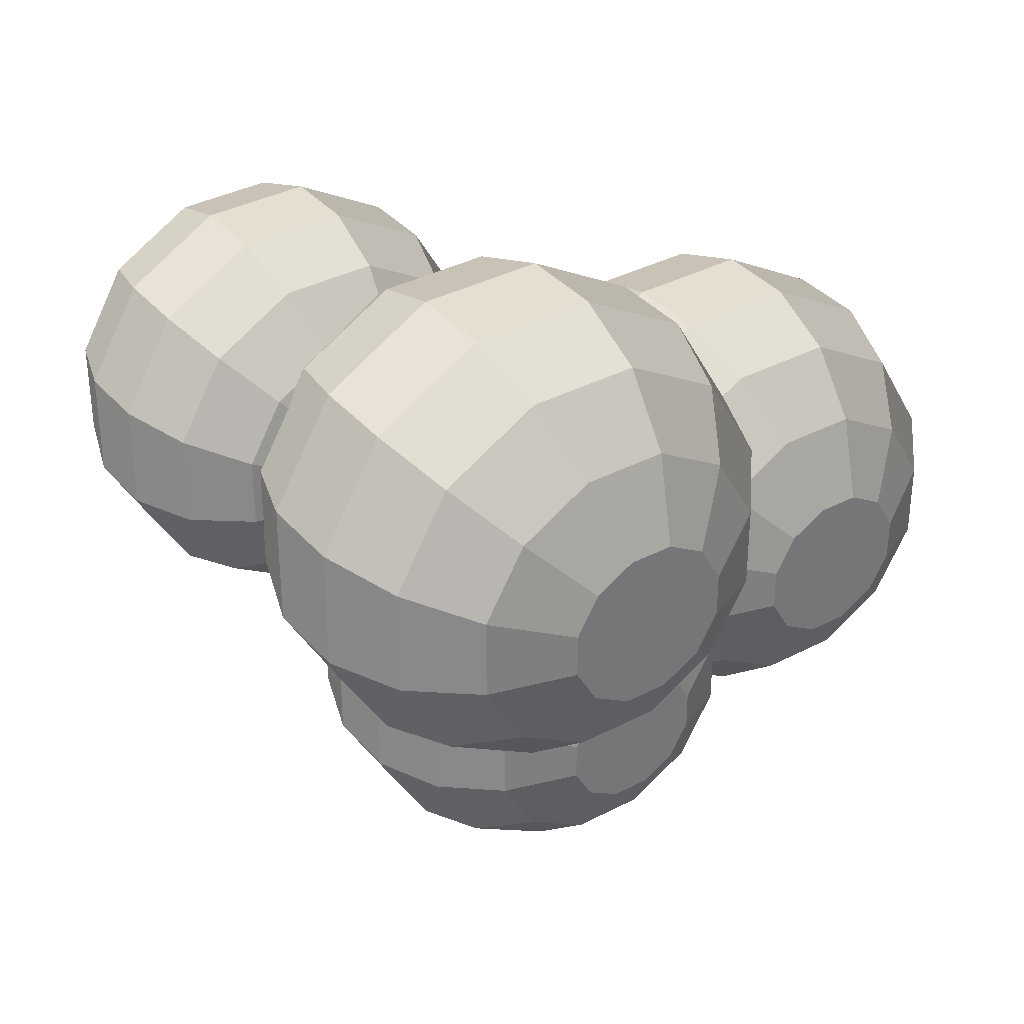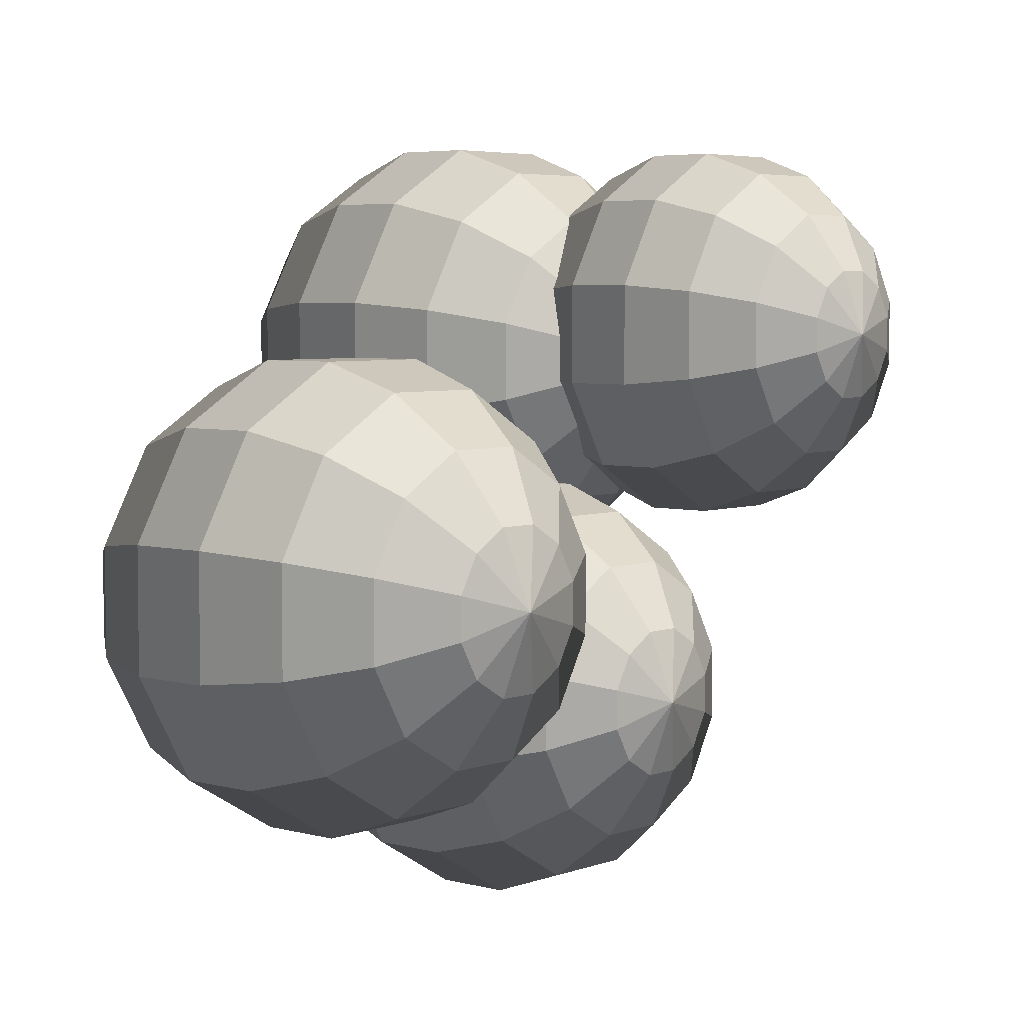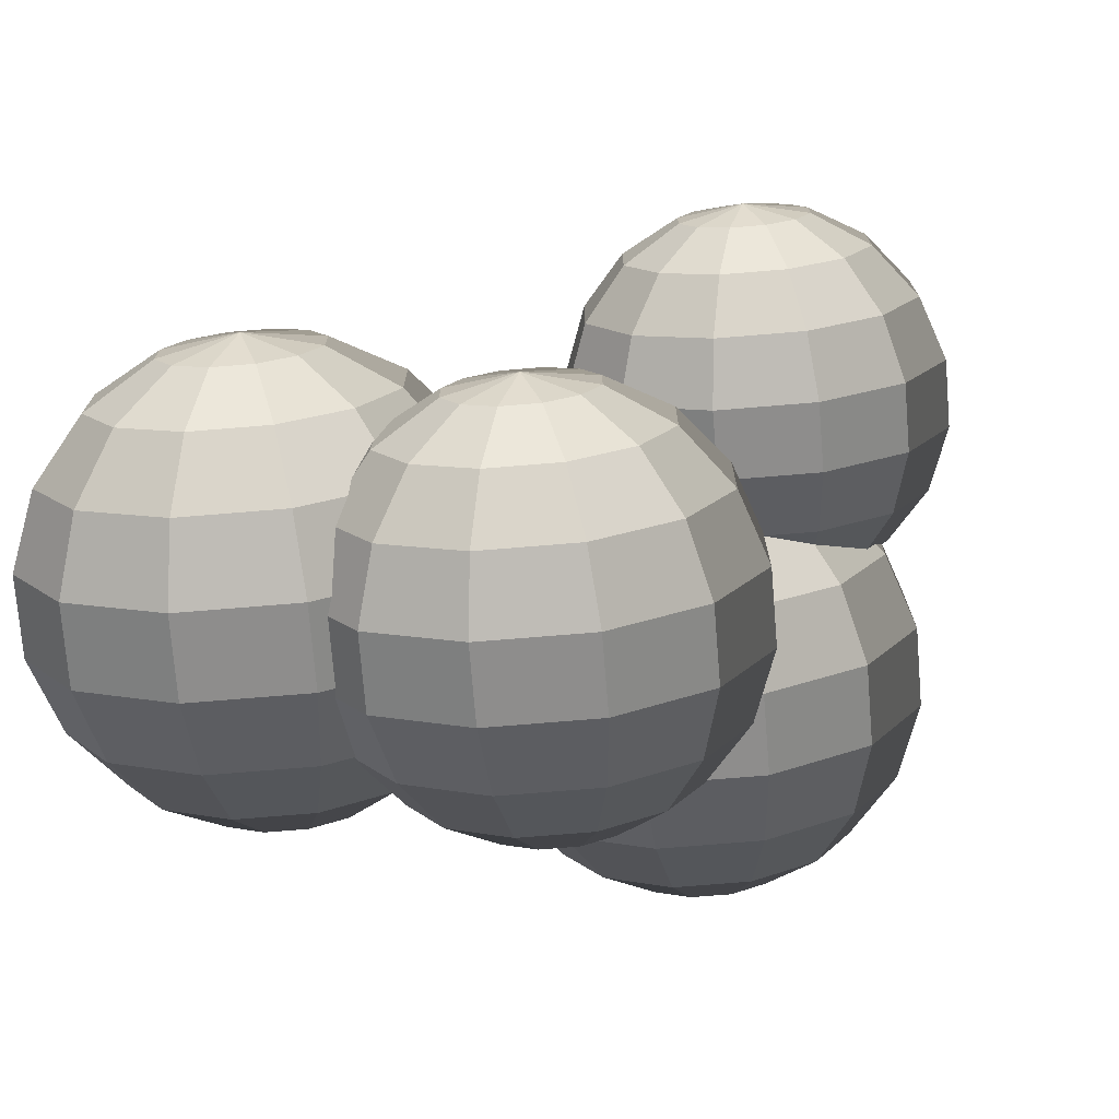
<metadata>
{"format":"obj","ext":"obj","renderer":"f3d","projection":"perspective","resolution":1024,"background":"white","views":[{"elev":35.7,"azim":-169.7,"up":"+Z"},{"elev":4.8,"azim":-4.2,"up":"+Z"},{"elev":-73.9,"azim":49.7,"up":"+Z"}]}
</metadata>
<code>
o bubbles4_group1916079679
v -0.7053 1.148 -0.5865
v -0.6987 1.154 -0.5811
v -0.6974 1.161 -0.6012
v -0.691 1.162 -0.5811
v -0.6844 1.169 -0.5865
v -0.6806 1.172 -0.5958
v -0.6806 1.172 -0.6066
v -0.6844 1.169 -0.616
v -0.691 1.162 -0.6213
v -0.6987 1.154 -0.6213
v -0.7053 1.148 -0.616
v -0.7091 1.144 -0.6066
v -0.7091 1.144 -0.5958
v -0.7069 1.131 -0.5736
v -0.6945 1.144 -0.5634
v -0.6802 1.158 -0.5634
v -0.6678 1.17 -0.5736
v -0.6606 1.178 -0.5911
v -0.6606 1.178 -0.6114
v -0.6678 1.17 -0.6289
v -0.6802 1.158 -0.639
v -0.6945 1.144 -0.639
v -0.7069 1.131 -0.6289
v -0.7141 1.124 -0.6114
v -0.7141 1.124 -0.5911
v -0.7023 1.113 -0.5639
v -0.6856 1.13 -0.5503
v -0.6663 1.149 -0.5503
v -0.6495 1.166 -0.5639
v -0.6399 1.175 -0.5876
v -0.6399 1.175 -0.6149
v -0.6495 1.166 -0.6385
v -0.6663 1.149 -0.6522
v -0.6856 1.13 -0.6522
v -0.7023 1.113 -0.6385
v -0.7119 1.103 -0.6149
v -0.7119 1.103 -0.5876
v -0.6918 1.095 -0.5588
v -0.6728 1.114 -0.5433
v -0.6509 1.136 -0.5433
v -0.6319 1.155 -0.5588
v -0.6209 1.166 -0.5857
v -0.6209 1.166 -0.6168
v -0.6319 1.155 -0.6436
v -0.6509 1.136 -0.6592
v -0.6728 1.114 -0.6592
v -0.6918 1.095 -0.6436
v -0.7028 1.084 -0.6168
v -0.7028 1.084 -0.5857
v -0.6769 1.08 -0.5588
v -0.6579 1.099 -0.5433
v -0.6359 1.121 -0.5433
v -0.6169 1.14 -0.5588
v -0.606 1.151 -0.5857
v -0.606 1.151 -0.6168
v -0.6169 1.14 -0.6436
v -0.6359 1.121 -0.6592
v -0.6579 1.099 -0.6592
v -0.6769 1.08 -0.6436
v -0.6879 1.069 -0.6168
v -0.6879 1.069 -0.5857
v -0.6592 1.07 -0.5639
v -0.6425 1.087 -0.5503
v -0.6232 1.106 -0.5503
v -0.6065 1.123 -0.5639
v -0.5968 1.132 -0.5876
v -0.5968 1.132 -0.6149
v -0.6065 1.123 -0.6385
v -0.6232 1.106 -0.6522
v -0.6425 1.087 -0.6522
v -0.6592 1.07 -0.6385
v -0.6689 1.06 -0.6149
v -0.6689 1.06 -0.5876
v -0.641 1.065 -0.5736
v -0.6286 1.078 -0.5634
v -0.6142 1.092 -0.5634
v -0.6018 1.104 -0.5736
v -0.5947 1.112 -0.5911
v -0.5947 1.112 -0.6114
v -0.6018 1.104 -0.6289
v -0.6142 1.092 -0.639
v -0.6286 1.078 -0.639
v -0.641 1.065 -0.6289
v -0.6481 1.058 -0.6114
v -0.6481 1.058 -0.5911
v -0.6243 1.067 -0.5865
v -0.6177 1.074 -0.5811
v -0.6101 1.081 -0.5811
v -0.6035 1.088 -0.5865
v -0.5997 1.092 -0.5958
v -0.5997 1.092 -0.6066
v -0.6035 1.088 -0.616
v -0.6101 1.081 -0.6213
v -0.6177 1.074 -0.6213
v -0.6243 1.067 -0.616
v -0.6281 1.063 -0.6066
v -0.6281 1.063 -0.5958
v -0.6113 1.075 -0.6012
v -0.7562 1.145 -0.697
v -0.7521 1.149 -0.7073
v -0.7706 1.137 -0.7132
v -0.7521 1.149 -0.7192
v -0.7562 1.145 -0.7294
v -0.7635 1.138 -0.7354
v -0.7719 1.13 -0.7354
v -0.7792 1.122 -0.7294
v -0.7833 1.118 -0.7192
v -0.7833 1.118 -0.7073
v -0.7792 1.122 -0.697
v -0.7719 1.13 -0.6911
v -0.7635 1.138 -0.6911
v -0.738 1.147 -0.6828
v -0.7301 1.155 -0.7021
v -0.7301 1.155 -0.7244
v -0.738 1.147 -0.7437
v -0.7516 1.133 -0.7548
v -0.7674 1.118 -0.7548
v -0.781 1.104 -0.7437
v -0.7889 1.096 -0.7244
v -0.7889 1.096 -0.7021
v -0.781 1.104 -0.6828
v -0.7674 1.118 -0.6717
v -0.7516 1.133 -0.6717
v -0.7179 1.142 -0.6722
v -0.7073 1.153 -0.6982
v -0.7073 1.153 -0.7283
v -0.7179 1.142 -0.7543
v -0.7363 1.124 -0.7693
v -0.7575 1.102 -0.7693
v -0.7759 1.084 -0.7543
v -0.7865 1.073 -0.7283
v -0.7865 1.073 -0.6982
v -0.7759 1.084 -0.6722
v -0.7575 1.102 -0.6572
v -0.7363 1.124 -0.6572
v -0.6984 1.13 -0.6666
v -0.6864 1.143 -0.6962
v -0.6864 1.143 -0.7303
v -0.6984 1.13 -0.7599
v -0.7194 1.11 -0.777
v -0.7435 1.085 -0.777
v -0.7644 1.065 -0.7599
v -0.7765 1.052 -0.7303
v -0.7765 1.052 -0.6962
v -0.7644 1.065 -0.6666
v -0.7435 1.085 -0.6495
v -0.7194 1.11 -0.6495
v -0.682 1.114 -0.6666
v -0.6699 1.126 -0.6962
v -0.6699 1.126 -0.7303
v -0.682 1.114 -0.7599
v -0.7029 1.093 -0.777
v -0.727 1.069 -0.777
v -0.748 1.048 -0.7599
v -0.76 1.036 -0.7303
v -0.76 1.036 -0.6962
v -0.748 1.048 -0.6666
v -0.727 1.069 -0.6495
v -0.7029 1.093 -0.6495
v -0.6705 1.095 -0.6722
v -0.6599 1.105 -0.6982
v -0.6599 1.105 -0.7283
v -0.6705 1.095 -0.7543
v -0.6889 1.076 -0.7693
v -0.7101 1.055 -0.7693
v -0.7285 1.037 -0.7543
v -0.7391 1.026 -0.7283
v -0.7391 1.026 -0.6982
v -0.7285 1.037 -0.6722
v -0.7101 1.055 -0.6572
v -0.6889 1.076 -0.6572
v -0.6654 1.075 -0.6828
v -0.6575 1.082 -0.7021
v -0.6575 1.082 -0.7244
v -0.6654 1.075 -0.7437
v -0.679 1.061 -0.7548
v -0.6948 1.045 -0.7548
v -0.7084 1.031 -0.7437
v -0.7163 1.024 -0.7244
v -0.7163 1.024 -0.7021
v -0.7084 1.031 -0.6828
v -0.6948 1.045 -0.6717
v -0.679 1.061 -0.6717
v -0.6672 1.056 -0.697
v -0.6631 1.06 -0.7073
v -0.6631 1.06 -0.7192
v -0.6672 1.056 -0.7294
v -0.6745 1.049 -0.7354
v -0.6829 1.041 -0.7354
v -0.6902 1.033 -0.7294
v -0.6943 1.029 -0.7192
v -0.6943 1.029 -0.7073
v -0.6902 1.033 -0.697
v -0.6829 1.041 -0.6911
v -0.6745 1.049 -0.6911
v -0.6758 1.042 -0.7132
v -0.7924 1.195 -0.5923
v -0.7845 1.202 -0.5858
v -0.7831 1.21 -0.61
v -0.7754 1.212 -0.5858
v -0.7674 1.22 -0.5923
v -0.7629 1.224 -0.6035
v -0.7629 1.224 -0.6164
v -0.7674 1.22 -0.6276
v -0.7754 1.212 -0.6341
v -0.7845 1.202 -0.6341
v -0.7924 1.195 -0.6276
v -0.797 1.19 -0.6164
v -0.797 1.19 -0.6035
v -0.7945 1.175 -0.5768
v -0.7796 1.189 -0.5646
v -0.7624 1.207 -0.5646
v -0.7475 1.222 -0.5768
v -0.7389 1.23 -0.5978
v -0.7389 1.23 -0.6221
v -0.7475 1.222 -0.6432
v -0.7624 1.207 -0.6553
v -0.7796 1.189 -0.6553
v -0.7945 1.175 -0.6432
v -0.803 1.166 -0.6221
v -0.803 1.166 -0.5978
v -0.7889 1.153 -0.5652
v -0.7688 1.173 -0.5489
v -0.7456 1.196 -0.5489
v -0.7256 1.216 -0.5652
v -0.714 1.228 -0.5936
v -0.714 1.228 -0.6264
v -0.7256 1.216 -0.6547
v -0.7456 1.196 -0.6711
v -0.7688 1.173 -0.6711
v -0.7889 1.153 -0.6547
v -0.8004 1.141 -0.6264
v -0.8004 1.141 -0.5936
v -0.7763 1.131 -0.5591
v -0.7535 1.154 -0.5405
v -0.7272 1.181 -0.5405
v -0.7044 1.203 -0.5591
v -0.6912 1.217 -0.5914
v -0.6912 1.217 -0.6286
v -0.7044 1.203 -0.6609
v -0.7272 1.181 -0.6795
v -0.7535 1.154 -0.6795
v -0.7763 1.131 -0.6609
v -0.7895 1.118 -0.6286
v -0.7895 1.118 -0.5914
v -0.7584 1.114 -0.5591
v -0.7356 1.136 -0.5405
v -0.7093 1.163 -0.5405
v -0.6864 1.185 -0.5591
v -0.6733 1.199 -0.5914
v -0.6733 1.199 -0.6286
v -0.6864 1.185 -0.6609
v -0.7093 1.163 -0.6795
v -0.7356 1.136 -0.6795
v -0.7584 1.114 -0.6609
v -0.7716 1.1 -0.6286
v -0.7716 1.1 -0.5914
v -0.7372 1.101 -0.5652
v -0.7171 1.121 -0.5489
v -0.694 1.144 -0.5489
v -0.6739 1.164 -0.5652
v -0.6623 1.176 -0.5936
v -0.6623 1.176 -0.6264
v -0.6739 1.164 -0.6547
v -0.694 1.144 -0.6711
v -0.7171 1.121 -0.6711
v -0.7372 1.101 -0.6547
v -0.7488 1.089 -0.6264
v -0.7488 1.089 -0.5936
v -0.7153 1.095 -0.5768
v -0.7004 1.11 -0.5646
v -0.6832 1.127 -0.5646
v -0.6683 1.142 -0.5768
v -0.6597 1.151 -0.5978
v -0.6597 1.151 -0.6221
v -0.6683 1.142 -0.6432
v -0.6832 1.127 -0.6553
v -0.7004 1.11 -0.6553
v -0.7153 1.095 -0.6432
v -0.7239 1.087 -0.6221
v -0.7239 1.087 -0.5978
v -0.6953 1.097 -0.5923
v -0.6874 1.105 -0.5858
v -0.6783 1.114 -0.5858
v -0.6703 1.122 -0.5923
v -0.6658 1.127 -0.6035
v -0.6658 1.127 -0.6164
v -0.6703 1.122 -0.6276
v -0.6783 1.114 -0.6341
v -0.6874 1.105 -0.6341
v -0.6953 1.097 -0.6276
v -0.6999 1.093 -0.6164
v -0.6999 1.093 -0.6035
v -0.6797 1.107 -0.61
v -0.8373 1.067 -0.6596
v -0.8294 1.075 -0.6532
v -0.8279 1.082 -0.6773
v -0.8202 1.084 -0.6532
v -0.8123 1.092 -0.6596
v -0.8077 1.096 -0.6708
v -0.8077 1.096 -0.6838
v -0.8123 1.092 -0.695
v -0.8202 1.084 -0.7014
v -0.8294 1.075 -0.7014
v -0.8373 1.067 -0.695
v -0.8419 1.062 -0.6838
v -0.8419 1.062 -0.6708
v -0.8393 1.047 -0.6441
v -0.8244 1.062 -0.6319
v -0.8072 1.079 -0.6319
v -0.7924 1.094 -0.6441
v -0.7838 1.102 -0.6651
v -0.7838 1.102 -0.6894
v -0.7924 1.094 -0.7105
v -0.8072 1.079 -0.7227
v -0.8244 1.062 -0.7227
v -0.8393 1.047 -0.7105
v -0.8479 1.038 -0.6894
v -0.8479 1.038 -0.6651
v -0.8337 1.025 -0.6325
v -0.8137 1.045 -0.6162
v -0.7905 1.068 -0.6162
v -0.7705 1.088 -0.6325
v -0.7589 1.1 -0.6609
v -0.7589 1.1 -0.6937
v -0.7705 1.088 -0.722
v -0.7905 1.068 -0.7384
v -0.8137 1.045 -0.7384
v -0.8337 1.025 -0.722
v -0.8453 1.013 -0.6937
v -0.8453 1.013 -0.6609
v -0.8212 1.004 -0.6264
v -0.7984 1.026 -0.6078
v -0.7721 1.053 -0.6078
v -0.7493 1.076 -0.6264
v -0.7361 1.089 -0.6587
v -0.7361 1.089 -0.6959
v -0.7493 1.076 -0.7282
v -0.7721 1.053 -0.7468
v -0.7984 1.026 -0.7468
v -0.8212 1.004 -0.7282
v -0.8344 0.9905 -0.6959
v -0.8344 0.9905 -0.6587
v -0.8033 0.9857 -0.6264
v -0.7805 1.008 -0.6078
v -0.7541 1.035 -0.6078
v -0.7313 1.058 -0.6264
v -0.7181 1.071 -0.6587
v -0.7181 1.071 -0.6959
v -0.7313 1.058 -0.7282
v -0.7541 1.035 -0.7468
v -0.7805 1.008 -0.7468
v -0.8033 0.9857 -0.7282
v -0.8164 0.9725 -0.6959
v -0.8164 0.9725 -0.6587
v -0.7821 0.9732 -0.6325
v -0.762 0.9932 -0.6162
v -0.7388 1.016 -0.6162
v -0.7188 1.036 -0.6325
v -0.7072 1.048 -0.6609
v -0.7072 1.048 -0.6937
v -0.7188 1.036 -0.722
v -0.7388 1.016 -0.7384
v -0.762 0.9932 -0.7384
v -0.7821 0.9732 -0.722
v -0.7936 0.9616 -0.6937
v -0.7936 0.9616 -0.6609
v -0.7602 0.9676 -0.6441
v -0.7453 0.9825 -0.6319
v -0.7281 0.9996 -0.6319
v -0.7132 1.015 -0.6441
v -0.7046 1.023 -0.6651
v -0.7046 1.023 -0.6894
v -0.7132 1.015 -0.7105
v -0.7281 0.9996 -0.7227
v -0.7453 0.9825 -0.7227
v -0.7602 0.9676 -0.7105
v -0.7688 0.959 -0.6894
v -0.7688 0.959 -0.6651
v -0.7402 0.9696 -0.6596
v -0.7323 0.9775 -0.6532
v -0.7231 0.9867 -0.6532
v -0.7152 0.9946 -0.6596
v -0.7106 0.9991 -0.6708
v -0.7106 0.9991 -0.6838
v -0.7152 0.9946 -0.695
v -0.7231 0.9867 -0.7014
v -0.7323 0.9775 -0.7014
v -0.7402 0.9696 -0.695
v -0.7448 0.965 -0.6838
v -0.7448 0.965 -0.6708
v -0.7246 0.979 -0.6773
f 1 2 3
f 2 4 3
f 4 5 3
f 5 6 3
f 6 7 3
f 7 8 3
f 8 9 3
f 9 10 3
f 10 11 3
f 11 12 3
f 12 13 3
f 13 1 3
f 14 15 2 1
f 15 16 4 2
f 16 17 5 4
f 17 18 6 5
f 18 19 7 6
f 19 20 8 7
f 20 21 9 8
f 21 22 10 9
f 22 23 11 10
f 23 24 12 11
f 24 25 13 12
f 25 14 1 13
f 26 27 15 14
f 27 28 16 15
f 28 29 17 16
f 29 30 18 17
f 30 31 19 18
f 31 32 20 19
f 32 33 21 20
f 33 34 22 21
f 34 35 23 22
f 35 36 24 23
f 36 37 25 24
f 37 26 14 25
f 38 39 27 26
f 39 40 28 27
f 40 41 29 28
f 41 42 30 29
f 42 43 31 30
f 43 44 32 31
f 44 45 33 32
f 45 46 34 33
f 46 47 35 34
f 47 48 36 35
f 48 49 37 36
f 49 38 26 37
f 50 51 39 38
f 51 52 40 39
f 52 53 41 40
f 53 54 42 41
f 54 55 43 42
f 55 56 44 43
f 56 57 45 44
f 57 58 46 45
f 58 59 47 46
f 59 60 48 47
f 60 61 49 48
f 61 50 38 49
f 62 63 51 50
f 63 64 52 51
f 64 65 53 52
f 65 66 54 53
f 66 67 55 54
f 67 68 56 55
f 68 69 57 56
f 69 70 58 57
f 70 71 59 58
f 71 72 60 59
f 72 73 61 60
f 73 62 50 61
f 74 75 63 62
f 75 76 64 63
f 76 77 65 64
f 77 78 66 65
f 78 79 67 66
f 79 80 68 67
f 80 81 69 68
f 81 82 70 69
f 82 83 71 70
f 83 84 72 71
f 84 85 73 72
f 85 74 62 73
f 86 87 75 74
f 87 88 76 75
f 88 89 77 76
f 89 90 78 77
f 90 91 79 78
f 91 92 80 79
f 92 93 81 80
f 93 94 82 81
f 94 95 83 82
f 95 96 84 83
f 96 97 85 84
f 97 86 74 85
f 98 87 86
f 98 88 87
f 98 89 88
f 98 90 89
f 98 91 90
f 98 92 91
f 98 93 92
f 98 94 93
f 98 95 94
f 98 96 95
f 98 97 96
f 98 86 97
f 99 100 101
f 100 102 101
f 102 103 101
f 103 104 101
f 104 105 101
f 105 106 101
f 106 107 101
f 107 108 101
f 108 109 101
f 109 110 101
f 110 111 101
f 111 99 101
f 112 113 100 99
f 113 114 102 100
f 114 115 103 102
f 115 116 104 103
f 116 117 105 104
f 117 118 106 105
f 118 119 107 106
f 119 120 108 107
f 120 121 109 108
f 121 122 110 109
f 122 123 111 110
f 123 112 99 111
f 124 125 113 112
f 125 126 114 113
f 126 127 115 114
f 127 128 116 115
f 128 129 117 116
f 129 130 118 117
f 130 131 119 118
f 131 132 120 119
f 132 133 121 120
f 133 134 122 121
f 134 135 123 122
f 135 124 112 123
f 136 137 125 124
f 137 138 126 125
f 138 139 127 126
f 139 140 128 127
f 140 141 129 128
f 141 142 130 129
f 142 143 131 130
f 143 144 132 131
f 144 145 133 132
f 145 146 134 133
f 146 147 135 134
f 147 136 124 135
f 148 149 137 136
f 149 150 138 137
f 150 151 139 138
f 151 152 140 139
f 152 153 141 140
f 153 154 142 141
f 154 155 143 142
f 155 156 144 143
f 156 157 145 144
f 157 158 146 145
f 158 159 147 146
f 159 148 136 147
f 160 161 149 148
f 161 162 150 149
f 162 163 151 150
f 163 164 152 151
f 164 165 153 152
f 165 166 154 153
f 166 167 155 154
f 167 168 156 155
f 168 169 157 156
f 169 170 158 157
f 170 171 159 158
f 171 160 148 159
f 172 173 161 160
f 173 174 162 161
f 174 175 163 162
f 175 176 164 163
f 176 177 165 164
f 177 178 166 165
f 178 179 167 166
f 179 180 168 167
f 180 181 169 168
f 181 182 170 169
f 182 183 171 170
f 183 172 160 171
f 184 185 173 172
f 185 186 174 173
f 186 187 175 174
f 187 188 176 175
f 188 189 177 176
f 189 190 178 177
f 190 191 179 178
f 191 192 180 179
f 192 193 181 180
f 193 194 182 181
f 194 195 183 182
f 195 184 172 183
f 196 185 184
f 196 186 185
f 196 187 186
f 196 188 187
f 196 189 188
f 196 190 189
f 196 191 190
f 196 192 191
f 196 193 192
f 196 194 193
f 196 195 194
f 196 184 195
f 197 198 199
f 198 200 199
f 200 201 199
f 201 202 199
f 202 203 199
f 203 204 199
f 204 205 199
f 205 206 199
f 206 207 199
f 207 208 199
f 208 209 199
f 209 197 199
f 210 211 198 197
f 211 212 200 198
f 212 213 201 200
f 213 214 202 201
f 214 215 203 202
f 215 216 204 203
f 216 217 205 204
f 217 218 206 205
f 218 219 207 206
f 219 220 208 207
f 220 221 209 208
f 221 210 197 209
f 222 223 211 210
f 223 224 212 211
f 224 225 213 212
f 225 226 214 213
f 226 227 215 214
f 227 228 216 215
f 228 229 217 216
f 229 230 218 217
f 230 231 219 218
f 231 232 220 219
f 232 233 221 220
f 233 222 210 221
f 234 235 223 222
f 235 236 224 223
f 236 237 225 224
f 237 238 226 225
f 238 239 227 226
f 239 240 228 227
f 240 241 229 228
f 241 242 230 229
f 242 243 231 230
f 243 244 232 231
f 244 245 233 232
f 245 234 222 233
f 246 247 235 234
f 247 248 236 235
f 248 249 237 236
f 249 250 238 237
f 250 251 239 238
f 251 252 240 239
f 252 253 241 240
f 253 254 242 241
f 254 255 243 242
f 255 256 244 243
f 256 257 245 244
f 257 246 234 245
f 258 259 247 246
f 259 260 248 247
f 260 261 249 248
f 261 262 250 249
f 262 263 251 250
f 263 264 252 251
f 264 265 253 252
f 265 266 254 253
f 266 267 255 254
f 267 268 256 255
f 268 269 257 256
f 269 258 246 257
f 270 271 259 258
f 271 272 260 259
f 272 273 261 260
f 273 274 262 261
f 274 275 263 262
f 275 276 264 263
f 276 277 265 264
f 277 278 266 265
f 278 279 267 266
f 279 280 268 267
f 280 281 269 268
f 281 270 258 269
f 282 283 271 270
f 283 284 272 271
f 284 285 273 272
f 285 286 274 273
f 286 287 275 274
f 287 288 276 275
f 288 289 277 276
f 289 290 278 277
f 290 291 279 278
f 291 292 280 279
f 292 293 281 280
f 293 282 270 281
f 294 283 282
f 294 284 283
f 294 285 284
f 294 286 285
f 294 287 286
f 294 288 287
f 294 289 288
f 294 290 289
f 294 291 290
f 294 292 291
f 294 293 292
f 294 282 293
f 295 296 297
f 296 298 297
f 298 299 297
f 299 300 297
f 300 301 297
f 301 302 297
f 302 303 297
f 303 304 297
f 304 305 297
f 305 306 297
f 306 307 297
f 307 295 297
f 308 309 296 295
f 309 310 298 296
f 310 311 299 298
f 311 312 300 299
f 312 313 301 300
f 313 314 302 301
f 314 315 303 302
f 315 316 304 303
f 316 317 305 304
f 317 318 306 305
f 318 319 307 306
f 319 308 295 307
f 320 321 309 308
f 321 322 310 309
f 322 323 311 310
f 323 324 312 311
f 324 325 313 312
f 325 326 314 313
f 326 327 315 314
f 327 328 316 315
f 328 329 317 316
f 329 330 318 317
f 330 331 319 318
f 331 320 308 319
f 332 333 321 320
f 333 334 322 321
f 334 335 323 322
f 335 336 324 323
f 336 337 325 324
f 337 338 326 325
f 338 339 327 326
f 339 340 328 327
f 340 341 329 328
f 341 342 330 329
f 342 343 331 330
f 343 332 320 331
f 344 345 333 332
f 345 346 334 333
f 346 347 335 334
f 347 348 336 335
f 348 349 337 336
f 349 350 338 337
f 350 351 339 338
f 351 352 340 339
f 352 353 341 340
f 353 354 342 341
f 354 355 343 342
f 355 344 332 343
f 356 357 345 344
f 357 358 346 345
f 358 359 347 346
f 359 360 348 347
f 360 361 349 348
f 361 362 350 349
f 362 363 351 350
f 363 364 352 351
f 364 365 353 352
f 365 366 354 353
f 366 367 355 354
f 367 356 344 355
f 368 369 357 356
f 369 370 358 357
f 370 371 359 358
f 371 372 360 359
f 372 373 361 360
f 373 374 362 361
f 374 375 363 362
f 375 376 364 363
f 376 377 365 364
f 377 378 366 365
f 378 379 367 366
f 379 368 356 367
f 380 381 369 368
f 381 382 370 369
f 382 383 371 370
f 383 384 372 371
f 384 385 373 372
f 385 386 374 373
f 386 387 375 374
f 387 388 376 375
f 388 389 377 376
f 389 390 378 377
f 390 391 379 378
f 391 380 368 379
f 392 381 380
f 392 382 381
f 392 383 382
f 392 384 383
f 392 385 384
f 392 386 385
f 392 387 386
f 392 388 387
f 392 389 388
f 392 390 389
f 392 391 390
f 392 380 391

</code>
